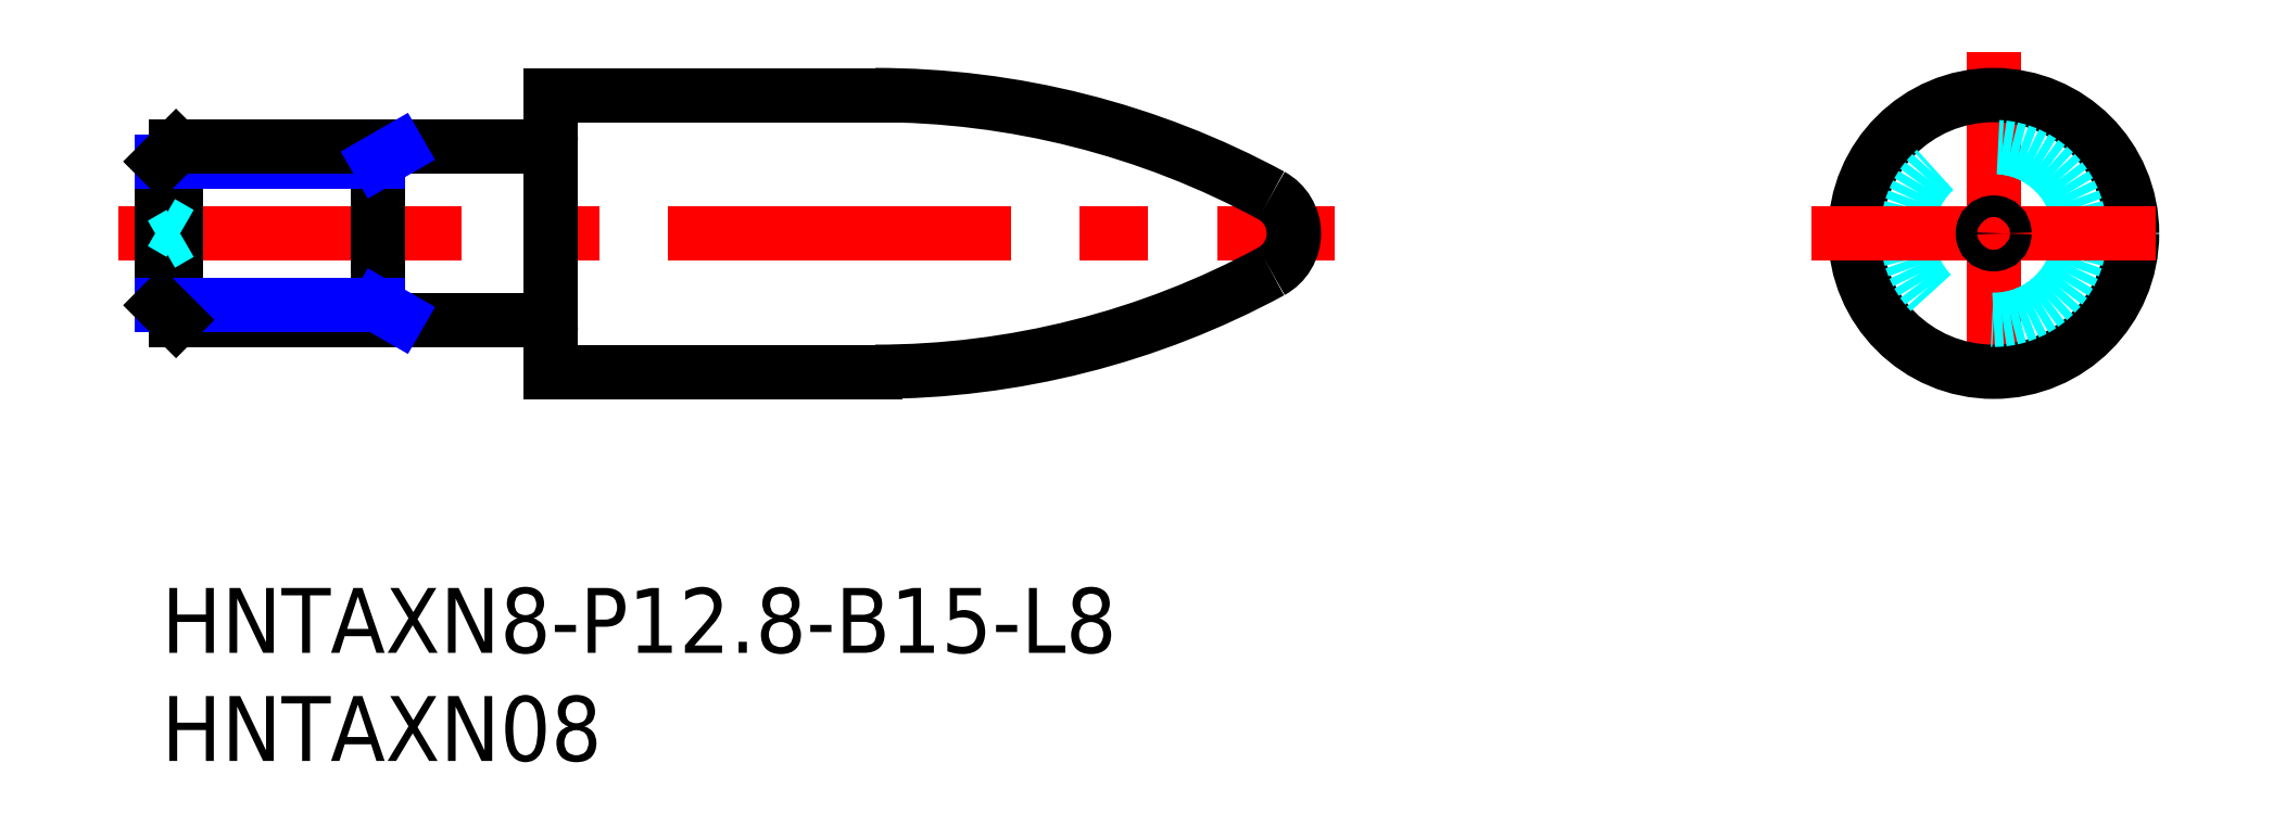
<metadata>
{"format":"dxf","ext":"dxf","renderer":"ezdxf+matplotlib","layout":"modelspace","background":"white","min_lineweight":24,"dpi":150}
</metadata>
<code>
0
SECTION
2
ENTITIES
0
INSERT
8
MSM_CONTINUOUS
2
*U2
10
0
20
0
30
0
0
INSERT
8
MSM_CONTINUOUS
2
*U3
10
0
20
0
30
0
0
LINE
8
MSM_CENTER
10
-2
20
16.4
30
0
11
54.23
21
16.4
31
0
0
LINE
8
MSM_CONTINUOUS
10
18
20
10
30
0
11
18
21
22.8
31
0
0
LINE
8
MSM_CONTINUOUS
10
10
20
12.4
30
0
11
10
21
20.4
31
0
0
LINE
8
MSM_CONTINUOUS
10
0
20
13.08
30
0
11
0
21
19.72
31
0
0
LINE
8
MSM_CONTINUOUS
10
0.6765
20
12.4
30
0
11
0.6765
21
20.4
31
0
0
LINE
8
MSM_CENTER
10
84.69
20
24.8
30
0
11
84.69
21
8
31
0
0
CIRCLE
8
MSM_CONTINUOUS
10
84.69
20
16.4
30
0
40
6.4
0
CIRCLE
8
MSM_DASHED
10
84.69
20
16.4
30
0
40
4
0
LINE
8
MSM_CENTER
10
76.29
20
16.4
30
0
11
93.09
21
16.4
31
0
0
ARC
8
MSM_CONTINUOUS
10
17.5
20
20.9
30
0
40
0.5
50
270
51
0
0
ARC
8
MSM_CONTINUOUS
10
17.5
20
11.9
30
0
40
0.5
50
0
51
90
0
LINE
8
MSM_DASHED
10
0
20
15.9
30
0
11
0.866
21
16.4
31
0
0
LINE
8
MSM_DASHED
10
0
20
16.9
30
0
11
0.866
21
16.4
31
0
0
CIRCLE
8
MSM_CONTINUOUS
10
84.69
20
16.4
30
0
40
0.5
0
LINE
8
MSM_CONTINUOUS
10
0.6765
20
12.4
30
0
11
17.5
21
12.4
31
0
0
LINE
8
MSM_NARROW
10
10
20
13.08
30
0
11
0
21
13.08
31
0
0
LINE
8
MSM_NARROW
10
10
20
19.72
30
0
11
0
21
19.72
31
0
0
LINE
8
MSM_CONTINUOUS
10
0.6765
20
20.4
30
0
11
17.5
21
20.4
31
0
0
LINE
8
MSM_CONTINUOUS
10
0.6765
20
20.4
30
0
11
0
21
19.72
31
0
0
LINE
8
MSM_CONTINUOUS
10
0.6765
20
12.4
30
0
11
0
21
13.08
31
0
0
LINE
8
MSM_CONTINUOUS
10
33
20
22.8
30
0
11
18
21
22.8
31
0
0
LINE
8
MSM_CONTINUOUS
10
33
20
10
30
0
11
18
21
10
31
0
0
LINE
8
MSM_DASHED
10
52.35
20
15.9
30
0
11
51.48
21
16.4
31
0
0
LINE
8
MSM_DASHED
10
52.35
20
16.9
30
0
11
51.48
21
16.4
31
0
0
ARC
8
MSM_CONTINUOUS
10
33
20
-15.6
30
0
40
38.4
50
61.54
51
90
0
ARC
8
MSM_CONTINUOUS
10
33
20
48.4
30
0
40
38.4
50
270
51
298.5
0
ARC
8
MSM_CONTINUOUS
10
50.35
20
16.4
30
0
40
2
50
298.5
51
61.54
0
LINE
8
MSM_NARROW
10
10.94
20
20.26
30
0
11
10
21
19.72
31
0
0
LINE
8
MSM_NARROW
10
10.94
20
12.54
30
0
11
10
21
13.08
31
0
0
ENDSEC
0
EOF

</code>
